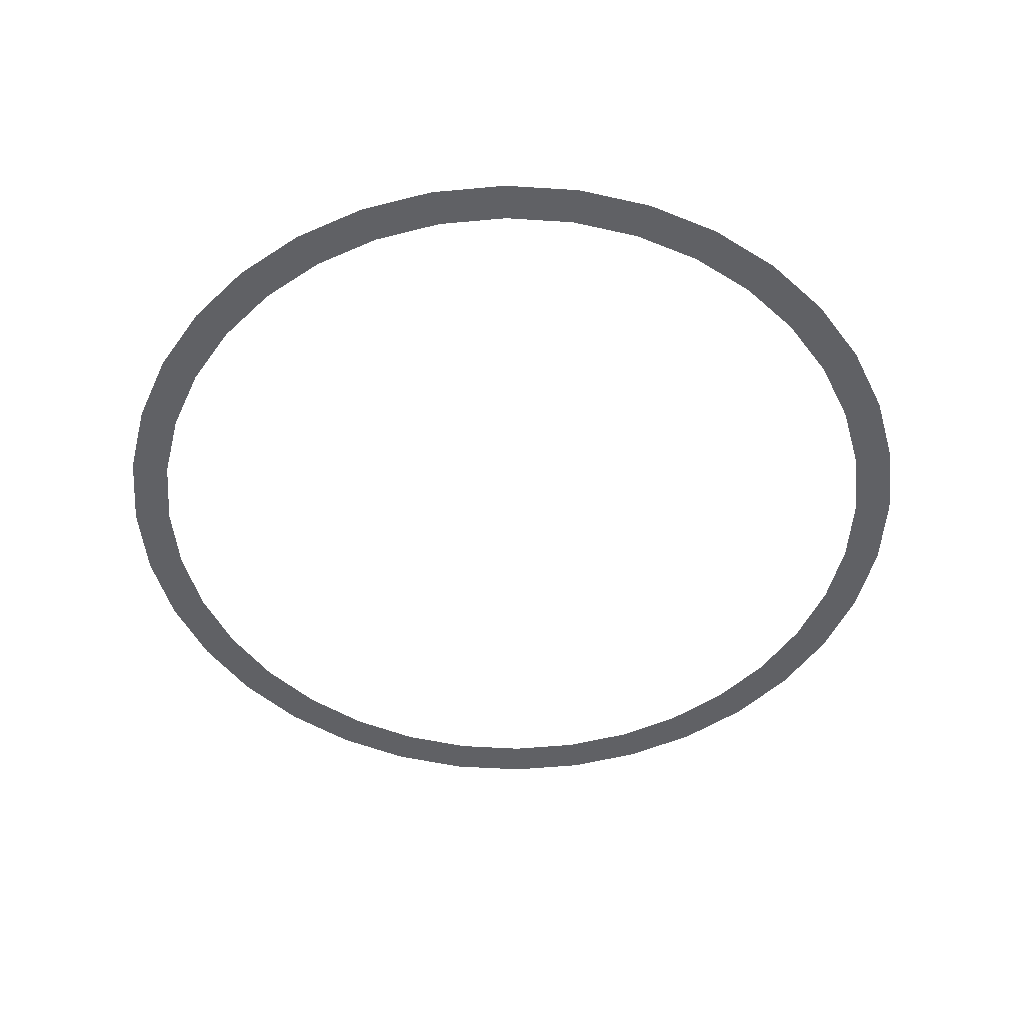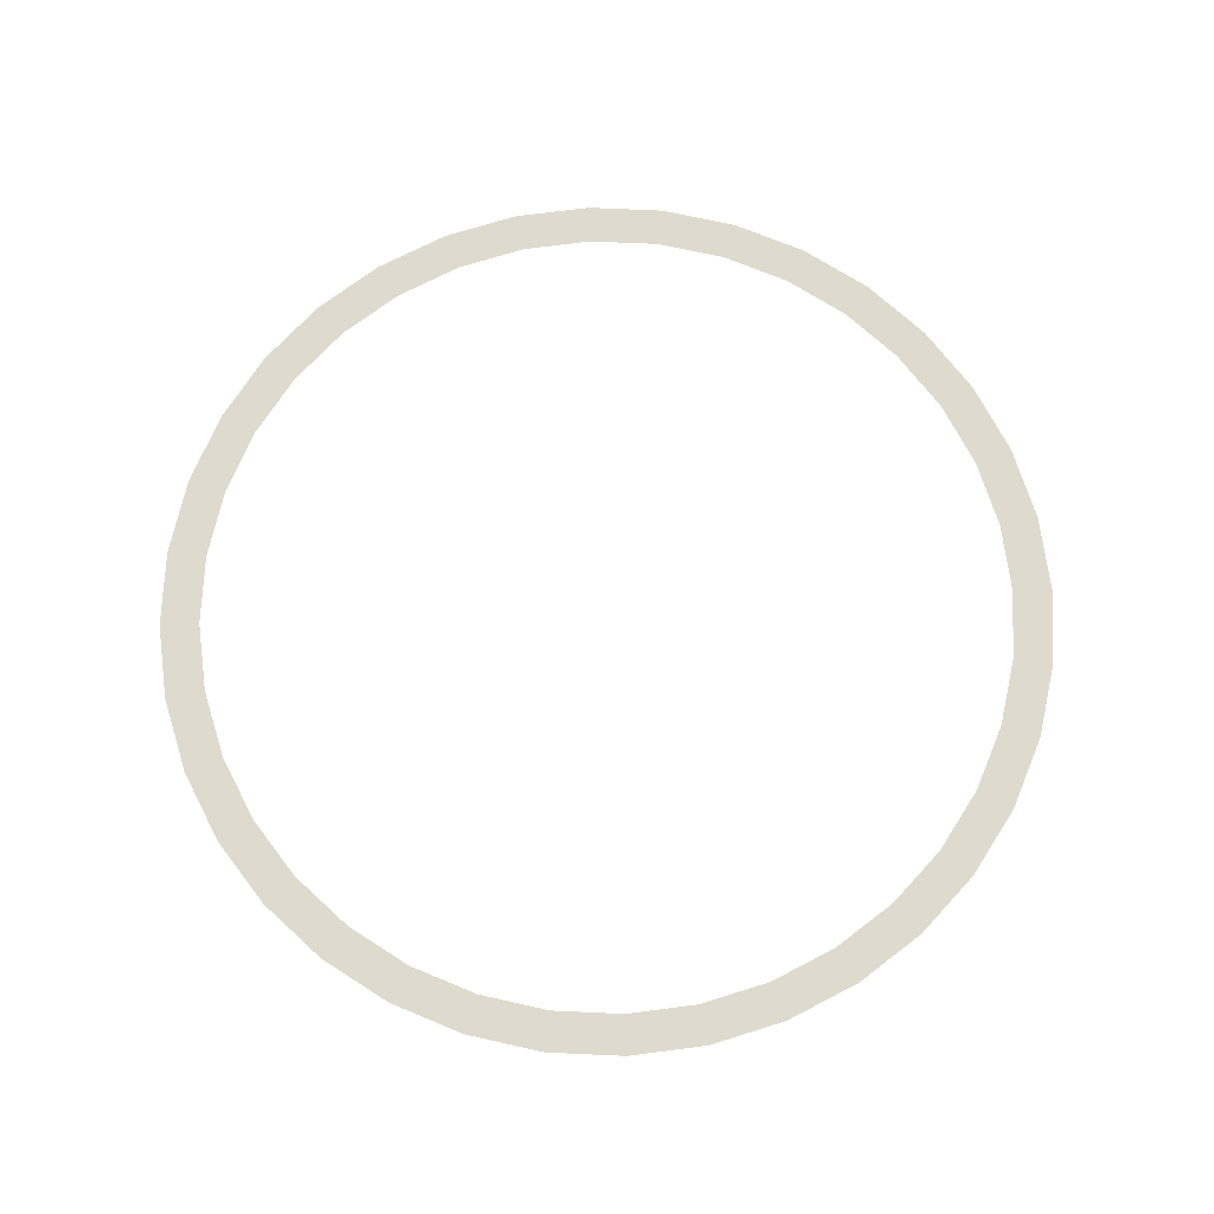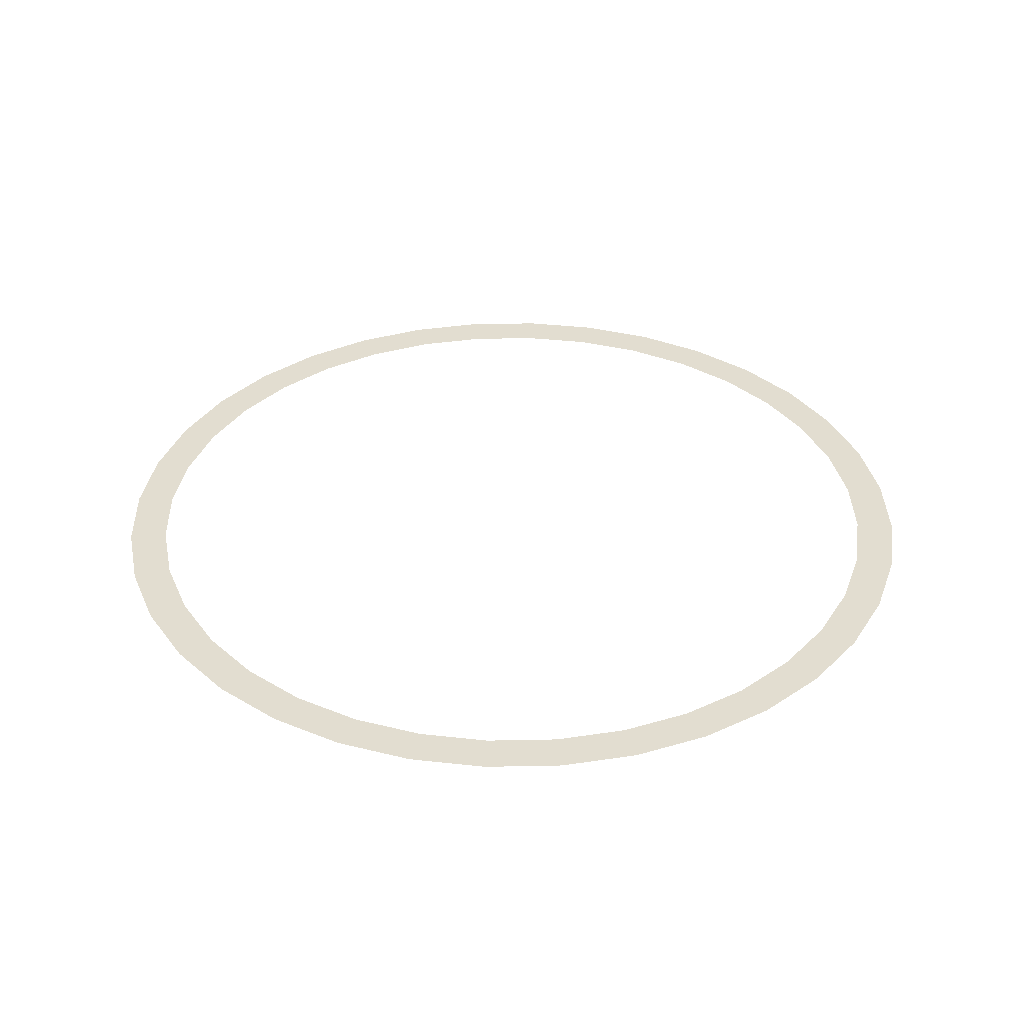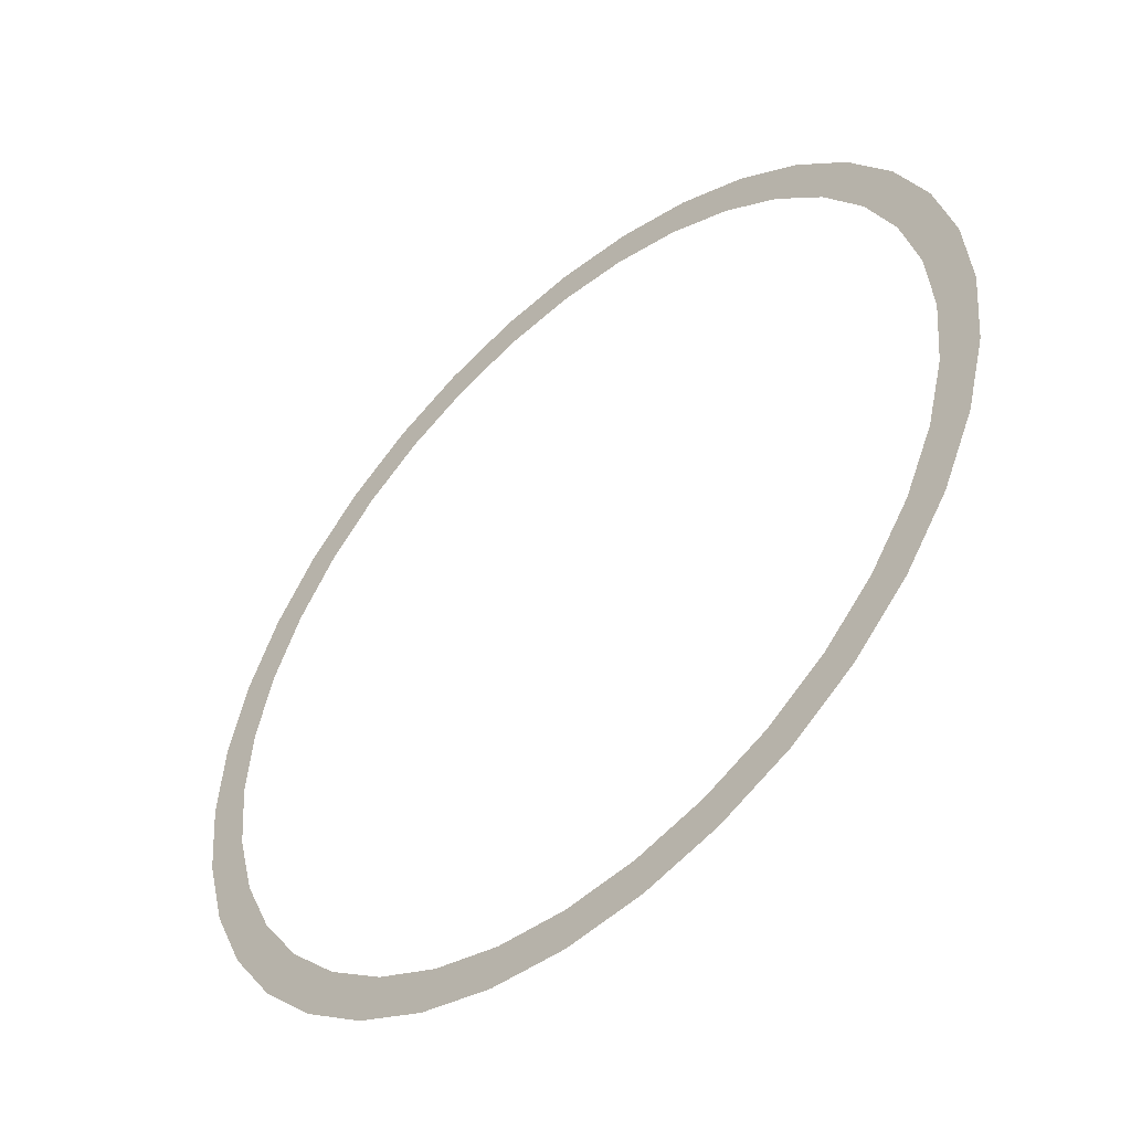
<metadata>
{"format":"obj","ext":"obj","renderer":"f3d","projection":"perspective","resolution":1024,"background":"white","views":[{"elev":-49.8,"azim":20.9,"up":"+Z"},{"elev":71.3,"azim":137.6,"up":"+Z"},{"elev":35.2,"azim":113.5,"up":"+Z"},{"elev":-50.0,"azim":42.5,"up":"+Y"}]}
</metadata>
<code>
o #ID47
v 0.1448 0.004225 0.3674
v 0.1511 0.004225 0.3674
v 0.148 0.003946 0.3674
v 0.1542 0.005055 0.3674
v 0.1417 0.005055 0.3674
v 0.148 0.00558 0.3674
v 0.145 0.005835 0.3674
v 0.1388 0.006409 0.3674
v 0.1422 0.006591 0.3674
v 0.1361 0.008247 0.3674
v 0.1396 0.007824 0.3674
v 0.1372 0.009499 0.3674
v 0.1339 0.01051 0.3674
v 0.1351 0.01156 0.3674
v 0.132 0.01314 0.3674
v 0.1334 0.01396 0.3674
v 0.1307 0.01604 0.3674
v 0.1322 0.0166 0.3674
v 0.1298 0.01914 0.3674
v 0.1315 0.01942 0.3674
v 0.1296 0.02233 0.3674
v 0.1312 0.02233 0.3674
v 0.1298 0.02552 0.3674
v 0.1315 0.02524 0.3674
v 0.1322 0.02806 0.3674
v 0.1307 0.02862 0.3674
v 0.1334 0.03071 0.3674
v 0.132 0.03152 0.3674
v 0.1351 0.0331 0.3674
v 0.1339 0.03415 0.3674
v 0.1372 0.03516 0.3674
v 0.1361 0.03642 0.3674
v 0.1396 0.03684 0.3674
v 0.1388 0.03825 0.3674
v 0.1422 0.03807 0.3674
v 0.145 0.03883 0.3674
v 0.1417 0.03961 0.3674
v 0.148 0.03908 0.3674
v 0.1509 0.005835 0.3674
v 0.1571 0.006409 0.3674
v 0.1537 0.006591 0.3674
v 0.1598 0.008247 0.3674
v 0.1563 0.007824 0.3674
v 0.1587 0.009499 0.3674
v 0.162 0.01051 0.3674
v 0.1608 0.01156 0.3674
v 0.1639 0.01314 0.3674
v 0.1625 0.01396 0.3674
v 0.1652 0.01604 0.3674
v 0.1637 0.0166 0.3674
v 0.1661 0.01914 0.3674
v 0.1644 0.01942 0.3674
v 0.1663 0.02233 0.3674
v 0.1647 0.02233 0.3674
v 0.1644 0.02524 0.3674
v 0.1661 0.02552 0.3674
v 0.1637 0.02806 0.3674
v 0.1652 0.02862 0.3674
v 0.1625 0.03071 0.3674
v 0.1639 0.03152 0.3674
v 0.1608 0.0331 0.3674
v 0.162 0.03415 0.3674
v 0.1587 0.03516 0.3674
v 0.1598 0.03642 0.3674
v 0.1563 0.03684 0.3674
v 0.1571 0.03825 0.3674
v 0.1537 0.03807 0.3674
v 0.1509 0.03883 0.3674
v 0.1542 0.03961 0.3674
v 0.1448 0.04044 0.3674
v 0.1511 0.04044 0.3674
v 0.148 0.04072 0.3674
v 0.148 0.04072 0.3674
v 0.1448 0.04044 0.3674
v 0.1511 0.04044 0.3674
v 0.1542 0.03961 0.3674
v 0.1417 0.03961 0.3674
v 0.148 0.03908 0.3674
v 0.1509 0.03883 0.3674
v 0.1571 0.03825 0.3674
v 0.1537 0.03807 0.3674
v 0.1563 0.03684 0.3674
v 0.1598 0.03642 0.3674
v 0.1587 0.03516 0.3674
v 0.162 0.03415 0.3674
v 0.1608 0.0331 0.3674
v 0.1639 0.03152 0.3674
v 0.1625 0.03071 0.3674
v 0.1652 0.02862 0.3674
v 0.1637 0.02806 0.3674
v 0.1661 0.02552 0.3674
v 0.1644 0.02524 0.3674
v 0.1663 0.02233 0.3674
v 0.1647 0.02233 0.3674
v 0.1644 0.01942 0.3674
v 0.1661 0.01914 0.3674
v 0.1637 0.0166 0.3674
v 0.1652 0.01604 0.3674
v 0.1625 0.01396 0.3674
v 0.1639 0.01314 0.3674
v 0.1608 0.01156 0.3674
v 0.162 0.01051 0.3674
v 0.1587 0.009499 0.3674
v 0.1598 0.008247 0.3674
v 0.1563 0.007824 0.3674
v 0.1537 0.006591 0.3674
v 0.1571 0.006409 0.3674
v 0.1509 0.005835 0.3674
v 0.148 0.00558 0.3674
v 0.1542 0.005055 0.3674
v 0.145 0.03883 0.3674
v 0.1388 0.03825 0.3674
v 0.1422 0.03807 0.3674
v 0.1396 0.03684 0.3674
v 0.1361 0.03642 0.3674
v 0.1372 0.03516 0.3674
v 0.1339 0.03415 0.3674
v 0.1351 0.0331 0.3674
v 0.132 0.03152 0.3674
v 0.1334 0.03071 0.3674
v 0.1307 0.02862 0.3674
v 0.1322 0.02806 0.3674
v 0.1298 0.02552 0.3674
v 0.1315 0.02524 0.3674
v 0.1312 0.02233 0.3674
v 0.1296 0.02233 0.3674
v 0.1315 0.01942 0.3674
v 0.1298 0.01914 0.3674
v 0.1322 0.0166 0.3674
v 0.1307 0.01604 0.3674
v 0.1334 0.01396 0.3674
v 0.132 0.01314 0.3674
v 0.1351 0.01156 0.3674
v 0.1339 0.01051 0.3674
v 0.1372 0.009499 0.3674
v 0.1361 0.008247 0.3674
v 0.1396 0.007824 0.3674
v 0.1422 0.006591 0.3674
v 0.1388 0.006409 0.3674
v 0.145 0.005835 0.3674
v 0.1417 0.005055 0.3674
v 0.1448 0.004225 0.3674
v 0.1511 0.004225 0.3674
v 0.148 0.003946 0.3674
f 1 2 3
f 2 1 4
f 4 1 5
f 4 5 6
f 6 5 7
f 7 5 8
f 7 8 9
f 9 8 10
f 9 10 11
f 11 10 12
f 12 10 13
f 12 13 14
f 14 13 15
f 14 15 16
f 16 15 17
f 16 17 18
f 18 17 19
f 18 19 20
f 20 19 21
f 20 21 22
f 22 21 23
f 22 23 24
f 24 23 25
f 25 23 26
f 25 26 27
f 27 26 28
f 27 28 29
f 29 28 30
f 29 30 31
f 31 30 32
f 31 32 33
f 33 32 34
f 33 34 35
f 35 34 36
f 36 34 37
f 36 37 38
f 4 39 40
f 39 4 6
f 40 39 41
f 40 41 42
f 42 41 43
f 42 43 44
f 42 44 45
f 45 44 46
f 45 46 47
f 47 46 48
f 47 48 49
f 49 48 50
f 49 50 51
f 51 50 52
f 51 52 53
f 53 52 54
f 53 54 55
f 53 55 56
f 56 55 57
f 56 57 58
f 58 57 59
f 58 59 60
f 60 59 61
f 60 61 62
f 62 61 63
f 62 63 64
f 64 63 65
f 64 65 66
f 66 65 67
f 66 67 68
f 66 68 69
f 69 68 38
f 69 38 37
f 69 37 70
f 69 70 71
f 71 70 72
f 73 74 75
f 75 74 76
f 74 77 76
f 77 78 76
f 78 79 76
f 76 79 80
f 79 81 80
f 81 82 80
f 80 82 83
f 82 84 83
f 83 84 85
f 84 86 85
f 85 86 87
f 86 88 87
f 87 88 89
f 88 90 89
f 89 90 91
f 90 92 91
f 91 92 93
f 92 94 93
f 94 95 93
f 93 95 96
f 95 97 96
f 96 97 98
f 97 99 98
f 98 99 100
f 99 101 100
f 100 101 102
f 101 103 102
f 102 103 104
f 103 105 104
f 105 106 104
f 104 106 107
f 106 108 107
f 109 110 108
f 107 108 110
f 78 77 111
f 77 112 111
f 111 112 113
f 113 112 114
f 112 115 114
f 114 115 116
f 115 117 116
f 116 117 118
f 117 119 118
f 118 119 120
f 119 121 120
f 120 121 122
f 121 123 122
f 122 123 124
f 124 123 125
f 123 126 125
f 125 126 127
f 126 128 127
f 127 128 129
f 128 130 129
f 129 130 131
f 130 132 131
f 131 132 133
f 132 134 133
f 133 134 135
f 134 136 135
f 135 136 137
f 137 136 138
f 136 139 138
f 138 139 140
f 139 141 140
f 140 141 109
f 109 141 110
f 141 142 110
f 110 142 143
f 144 143 142

</code>
